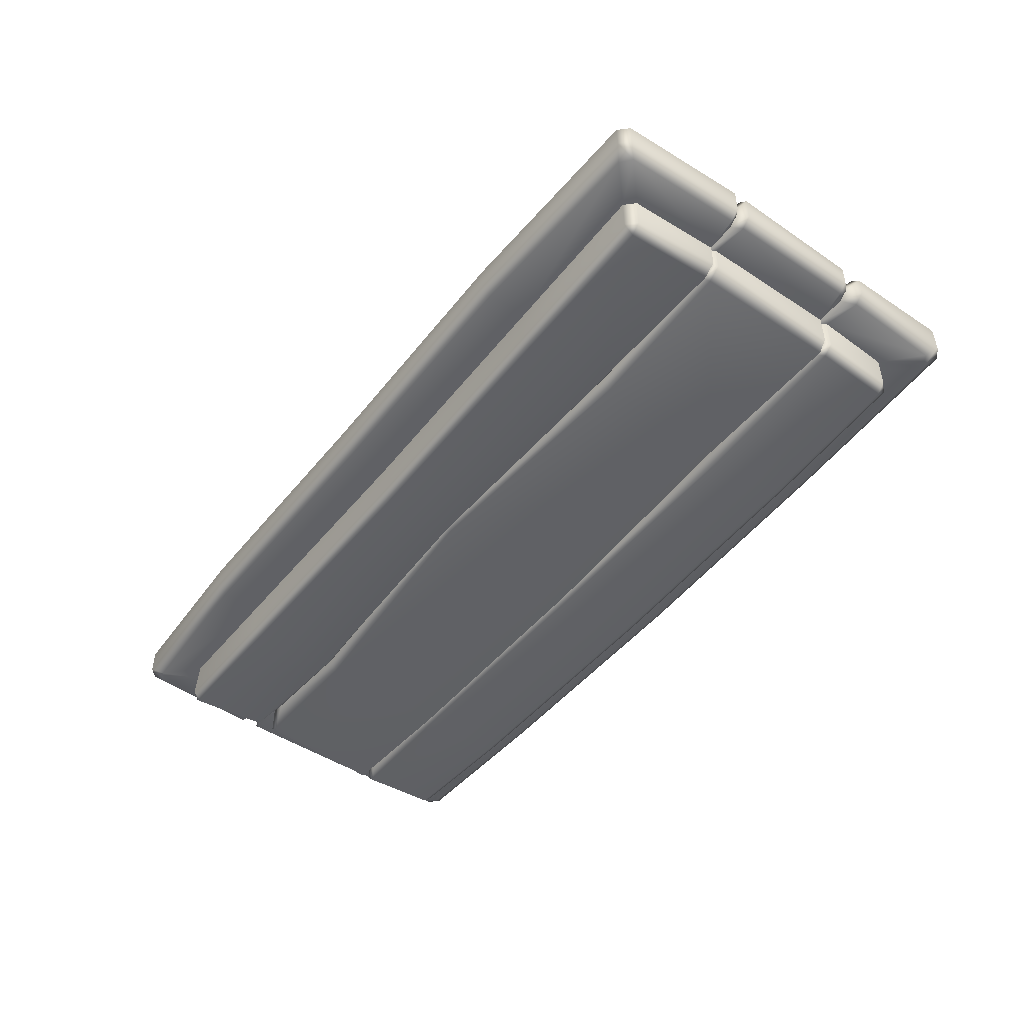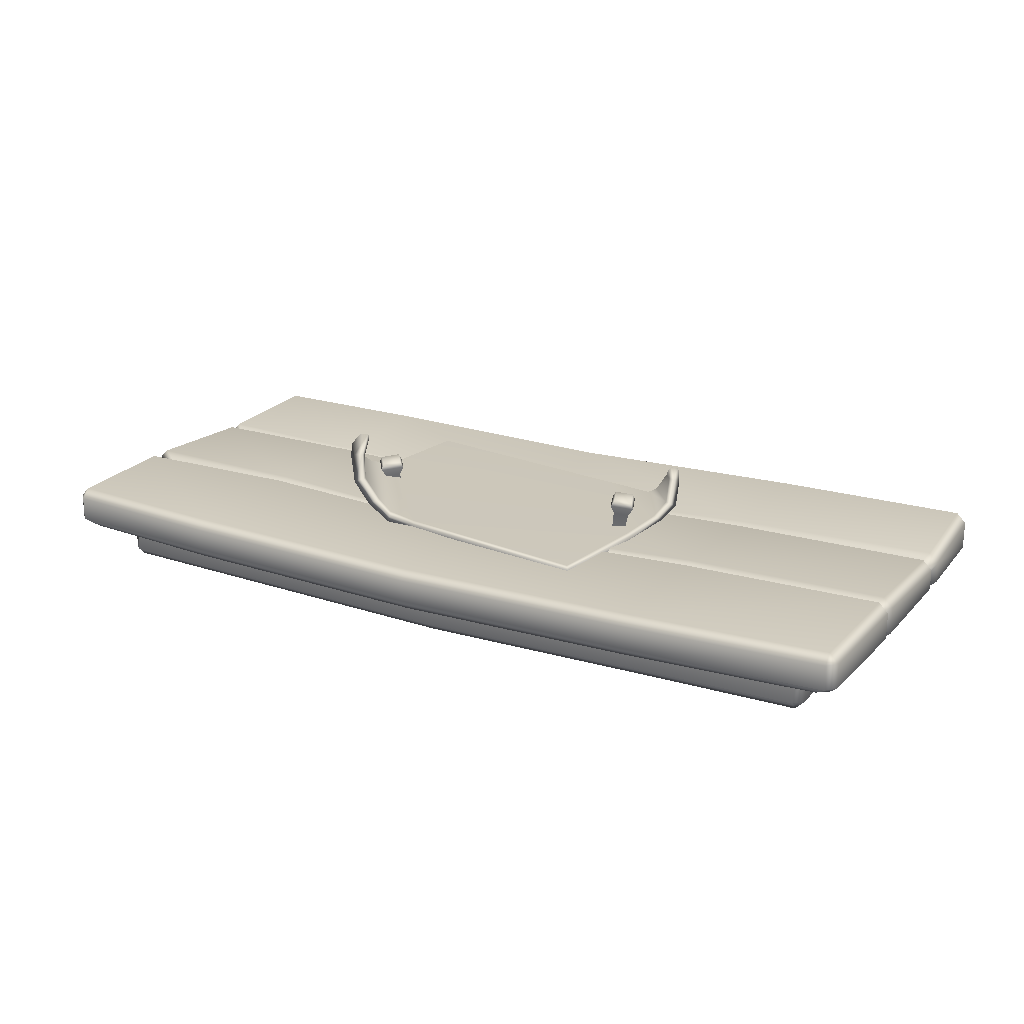
<metadata>
{"format":"obj","ext":"obj","renderer":"f3d","projection":"perspective","resolution":1024,"background":"white","views":[{"elev":-47.9,"azim":-126.5,"up":"+Y"},{"elev":20.7,"azim":-150.4,"up":"+Y"}]}
</metadata>
<code>
g m_dlc08_box_lid_02
v 0.6171 0.1693 0.007975
v 0.5837 0.1746 0.03324
v 0.6098 0.1803 0.0666
v 0.6432 0.175 0.04134
v 0.5837 0.1746 0.03324
v 0.5745 0.3693 -0.003467
v 0.611 0.3772 0.04316
v 0.6098 0.1803 0.0666
v 0.6082 0.4208 0.05924
v 0.5513 0.4085 -0.01331
v 0.5671 0.4332 -0.0157
v 0.6104 0.4426 0.03967
v 0.6698 0.4332 -0.005322
v 0.6266 0.4238 -0.06069
v 0.6098 0.1803 0.0666
v 0.611 0.3772 0.04316
v 0.66 0.3694 0.006081
v 0.6432 0.175 0.04134
v 0.6847 0.4086 0.001412
v 0.6082 0.4208 0.05924
v 0.6104 0.4426 0.03967
v 0.6698 0.4332 -0.005322
v 0.6235 0.3614 -0.04055
v 0.6171 0.1693 0.007975
v 0.6432 0.175 0.04134
v 0.66 0.3694 0.006081
v 0.6279 0.3963 -0.07115
v 0.6847 0.4086 0.001412
v 0.6698 0.4332 -0.005322
v 0.6266 0.4238 -0.06069
v 0.6171 0.1693 0.007975
v 0.6235 0.3614 -0.04055
v 0.5745 0.3693 -0.003467
v 0.5837 0.1746 0.03324
v 0.5513 0.4085 -0.01331
v 0.6279 0.3963 -0.07115
v 0.6266 0.4238 -0.06069
v 0.5671 0.4332 -0.0157
v -0.5367 0.2086 -0.02824
v -0.5215 0.2139 0.0108
v -0.4823 0.2196 -0.005253
v -0.4975 0.2143 -0.04429
v -0.5215 0.2139 0.0108
v -0.5593 0.4085 0.009689
v -0.5045 0.4165 -0.01274
v -0.4823 0.2196 -0.005253
v -0.4898 0.4601 -0.005651
v -0.5751 0.4477 0.02926
v -0.5731 0.4725 0.01341
v -0.508 0.4819 -0.01315
v -0.4823 0.2196 -0.005253
v -0.5045 0.4165 -0.01274
v -0.5268 0.4087 -0.07005
v -0.4975 0.2143 -0.04429
v -0.5246 0.4479 -0.09503
v -0.4898 0.4601 -0.005651
v -0.508 0.4819 -0.01315
v -0.5351 0.4724 -0.08259
v -0.5816 0.4007 -0.04761
v -0.5367 0.2086 -0.02824
v -0.4975 0.2143 -0.04429
v -0.5268 0.4087 -0.07005
v -0.6099 0.4356 -0.06013
v -0.5246 0.4479 -0.09503
v -0.5351 0.4724 -0.08259
v -0.6002 0.463 -0.05603
v -0.5367 0.2086 -0.02824
v -0.5816 0.4007 -0.04761
v -0.5593 0.4085 0.009689
v -0.5215 0.2139 0.0108
v -0.5751 0.4477 0.02926
v -0.6099 0.4356 -0.06013
v -0.6002 0.463 -0.05603
v -0.5731 0.4725 0.01341
v -0.5351 0.4724 -0.08259
v -0.508 0.4819 -0.01315
v 0.7776 0.3821 -0.004497
v 0.771 0.4523 -0.1008
v 0.5616 0.4497 -0.3781
v 0.4665 0.3778 -0.4133
v 0.6083 0.5454 -0.3066
v 0.7066 0.5442 -0.1814
v 0.6273 0.6139 -0.225
v 0.3651 0.3203 -0.4223
v 0.7601 0.3483 0.09459
v -0.6587 0.4646 0.2914
v -0.6335 0.5021 0.3327
v -0.6114 0.4596 0.3557
v -0.6852 0.3809 0.2035
v -0.5491 0.3706 0.3947
v -0.4652 0.3225 0.3969
v -0.6674 0.3474 0.1041
v -1.688 0.1672 0.7831
v -1.558 0.1672 0.6596
v -1.595 0.1672 0.6227
v -1.73 0.1672 0.7485
v -1.768 0.2027 0.7859
v -1.732 0.2034 0.8214
v -1.731 0.3149 0.8214
v -1.768 0.3149 0.7845
v -1.731 0.3518 0.7845
v -1.783 0.2847 0.3593
v -1.783 0.2028 0.3593
v -1.746 0.3216 0.3592
v -1.744 0.2463 0.3153
v -1.708 0.2731 0.3152
v -1.61 0.1672 0.3317
v -1.744 0.1672 0.3592
v -1.707 0.1969 0.3152
v -1.744 0.2227 0.3153
v -1.575 0.1969 0.3149
v -0.944 0.3116 0.3417
v -0.9441 0.2632 0.3135
v 0.03027 0.2754 0.3114
v 0.03131 0.3217 0.8035
v 1.054 0.3418 0.8036
v 1.053 0.3116 0.3201
v 1.727 0.3518 0.7845
v 1.727 0.3149 0.8214
v 1.054 0.3049 0.8405
v 1.728 0.2026 0.8214
v 1.764 0.3149 0.7845
v 1.764 0.2034 0.7852
v 1.054 0.1927 0.8405
v 1.683 0.1672 0.7831
v 1.054 0.1572 0.8021
v 1.054 0.1572 0.6785
v 1.553 0.1672 0.6596
v 1.725 0.1672 0.7485
v 1.59 0.1672 0.6227
v 1.746 0.3216 0.3358
v 1.783 0.2847 0.3357
v 1.708 0.274 0.3077
v 1.744 0.2472 0.3076
v 1.783 0.2032 0.3357
v 1.744 0.1672 0.3358
v 1.744 0.2238 0.3076
v 1.707 0.1978 0.3077
v 1.61 0.1672 0.3361
v 1.053 0.2638 0.3091
v 1.575 0.1977 0.308
v -1.768 0.2988 -0.7706
v -1.768 0.2034 -0.7713
v -1.733 0.2026 -0.8075
v -1.731 0.2988 -0.8075
v -1.731 0.3357 -0.7706
v -1.73 0.1672 -0.7347
v -1.688 0.1672 -0.7692
v -1.558 0.1672 -0.6457
v -1.595 0.1672 -0.6088
v -1.61 0.1672 -0.261
v -1.744 0.1672 -0.2767
v -1.707 0.1977 -0.2486
v -1.575 0.1976 -0.2488
v -1.783 0.3076 -0.2766
v -1.746 0.3445 -0.2767
v -1.783 0.2032 -0.2766
v -1.708 0.2968 -0.2486
v -1.744 0.27 -0.2485
v -1.744 0.2237 -0.2485
v -0.9459 0.1572 -0.6456
v -0.9461 0.1572 -0.8021
v 0.02788 0.137 -0.8021
v 0.02815 0.137 -0.6457
v 1.051 0.1572 -0.802
v 1.051 0.1572 -0.6459
v 1.683 0.1672 -0.7692
v 1.727 0.2034 -0.8075
v 1.051 0.1932 -0.8403
v 1.727 0.2988 -0.8075
v 1.764 0.2027 -0.7721
v 1.764 0.2988 -0.7706
v 1.051 0.2888 -0.8403
v 1.727 0.3357 -0.7706
v 1.051 0.3257 -0.8033
v 1.553 0.1672 -0.6457
v 1.61 0.1672 -0.6088
v 1.725 0.1672 -0.7347
v 1.61 0.1672 -0.3013
v 1.744 0.1672 -0.3017
v 1.783 0.2029 -0.3019
v 1.783 0.3076 -0.3019
v 1.746 0.3445 -0.3017
v 1.052 0.3345 -0.2678
v 1.514 0.197 -0.2556
v 1.653 0.197 -0.256
v 1.691 0.2228 -0.2562
v 1.691 0.2693 -0.2562
v 1.655 0.2961 -0.2561
v 1.052 0.2862 -0.2396
v 0.02788 0.3056 -0.8035
v 0.0278 0.2686 -0.8404
v 0.0278 0.1729 -0.8404
v 0.02896 0.3143 -0.3205
v 0.02902 0.2662 -0.3083
v -0.9462 0.1928 -0.8405
v -0.9462 0.2888 -0.8405
v -0.9461 0.3257 -0.8036
v -0.9452 0.3345 -0.2784
v -0.9451 0.2939 -0.2502
v -1.595 0.1672 -0.6088
v -1.595 0.03692 -0.6088
v -1.558 0.03692 -0.6457
v -1.558 0.1672 -0.6457
v -1.558 0 -0.6088
v -1.61 0.06646 -0.261
v -1.61 0.1672 -0.261
v -1.558 0.02954 -0.261
v -1.575 0.1976 -0.2488
v -1.575 0.1055 -0.2488
v -1.524 0.07871 -0.2489
v -0.9452 0.01949 -0.2784
v -0.9451 0.06853 -0.2502
v 0.02896 -0.0006309 -0.3178
v 0.02902 0.04822 -0.3083
v 1.052 0.01949 -0.2678
v 1.052 0.06815 -0.2396
v 1.573 0.02954 -0.3011
v 1.573 0 -0.6088
v 1.051 -0.01005 -0.6089
v 1.573 0.03692 -0.6457
v 1.051 0.02688 -0.6459
v 1.553 0.1672 -0.6457
v 1.61 0.03692 -0.6088
v 1.61 0.1672 -0.6088
v 1.051 0.1572 -0.6459
v 1.61 0.06646 -0.3012
v 1.61 0.1672 -0.3013
v 1.459 0.07808 -0.2556
v 1.495 0.1048 -0.2556
v 1.514 0.197 -0.2556
v 0.02823 -0.03017 -0.6088
v 0.02815 0.006753 -0.6457
v 0.02815 0.137 -0.6457
v -0.9458 -0.01005 -0.6087
v -0.9459 0.02688 -0.6456
v -0.9459 0.1572 -0.6456
v 1.59 0.1672 0.6227
v 1.59 0.03692 0.6227
v 1.553 0.03692 0.6596
v 1.553 0.1672 0.6596
v 1.054 0.02688 0.6785
v 1.553 0 0.6227
v 1.054 -0.01005 0.6416
v 1.054 0.1572 0.6785
v 1.61 0.03692 0.3361
v 1.61 0.1672 0.3361
v 1.573 0 0.3362
v 1.575 0.07602 0.308
v 1.539 0.04926 0.3081
v 1.053 -0.01005 0.3201
v 1.575 0.1977 0.308
v 1.053 0.03907 0.3091
v 0.03104 0.137 0.6786
v 0.03104 0.006753 0.6786
v 0.03095 -0.03017 0.6417
v 0.03033 -0.03017 0.324
v 0.03027 0.01869 0.3114
v -0.9434 0.1572 0.6787
v -0.9434 0.02688 0.6787
v -0.9435 -0.01005 0.6418
v -0.944 -0.01005 0.3417
v -0.9441 0.03857 0.3135
v -1.558 0.1672 0.6596
v -1.558 0.03692 0.6596
v -1.595 0.03692 0.6227
v -1.595 0.1672 0.6227
v -1.558 0 0.6227
v -1.61 0.03692 0.3317
v -1.573 0 0.3285
v -1.524 0.04844 0.3148
v -1.575 0.07518 0.3149
v -1.61 0.1672 0.3317
v -1.575 0.1969 0.3149
v -1.783 0.2847 0.2716
v -1.746 0.3216 0.2715
v -1.708 0.2731 0.3152
v -1.744 0.2463 0.3153
v -1.746 0.3445 -0.2203
v -1.783 0.3076 -0.2202
v -1.783 0.2029 0.2716
v -1.783 0.2031 -0.2202
v -1.744 0.1672 0.2715
v -1.744 0.1672 -0.2203
v -1.61 0.1672 0.298
v -1.61 0.1672 -0.2366
v -1.575 0.1976 -0.2488
v -1.707 0.1977 -0.2486
v -1.744 0.2227 0.3153
v -1.707 0.1969 0.3152
v -1.575 0.1969 0.3149
v -1.744 0.27 -0.2485
v -1.708 0.2968 -0.2486
v -1.744 0.2237 -0.2485
v -0.9451 0.3345 -0.222
v -0.9451 0.2939 -0.2502
v 0.02908 0.3143 -0.2962
v 0.02902 0.2662 -0.3083
v 1.052 0.3345 -0.2114
v 1.052 0.2862 -0.2396
v 1.746 0.3445 -0.2106
v 1.746 0.3216 0.2794
v 1.783 0.3076 -0.2108
v 1.783 0.2847 0.2793
v 1.744 0.2472 0.3076
v 1.708 0.274 0.3077
v 1.053 0.3116 0.2981
v 1.783 0.2029 -0.2108
v 1.783 0.2032 0.2793
v 1.744 0.1672 -0.2106
v 1.744 0.1672 0.2794
v 1.707 0.1978 0.3077
v 1.744 0.2238 0.3076
v 1.61 0.1672 -0.2102
v 1.61 0.1672 0.2797
v 1.053 0.2638 0.3091
v 1.575 0.1977 0.308
v 1.653 0.197 -0.256
v 1.514 0.197 -0.2556
v 1.691 0.2228 -0.2562
v 1.691 0.2693 -0.2562
v 1.655 0.2961 -0.2561
v 0.03027 0.2754 0.3114
v -0.9441 0.3116 0.2853
v -0.9441 0.2632 0.3135
v 1.61 0.03692 0.2797
v 1.573 0 0.2798
v 1.539 0.04926 0.3081
v 1.575 0.07602 0.308
v 1.573 0.02954 -0.21
v 1.61 0.06646 -0.2101
v 1.053 -0.01005 0.2981
v 1.052 0.01949 -0.2114
v 1.61 0.1672 0.2797
v 1.61 0.1672 -0.2102
v 1.575 0.1977 0.308
v 1.053 0.03907 0.3091
v 1.459 0.07808 -0.2556
v 1.052 0.06815 -0.2396
v 1.495 0.1048 -0.2556
v 1.514 0.197 -0.2556
v 0.03027 0.01869 0.3114
v 0.0302 -0.03017 0.2988
v 0.02908 -0.0006309 -0.2988
v 0.02902 0.04822 -0.3083
v -0.9441 0.03857 0.3135
v -0.9441 -0.01005 0.2853
v -0.9451 0.01949 -0.222
v -0.9451 0.06853 -0.2502
v -1.524 0.04844 0.3148
v -1.573 0 0.3013
v -1.575 0.07518 0.3149
v -1.61 0.03692 0.298
v -1.61 0.06646 -0.2366
v -1.558 0.02954 -0.2366
v -1.61 0.1672 -0.2366
v -1.61 0.1672 0.298
v -1.575 0.1969 0.3149
v -1.575 0.1055 -0.2488
v -1.575 0.1976 -0.2488
v -1.524 0.07871 -0.2489
v 0.03104 0.137 0.6786
v 0.03131 0.137 0.8021
v 0.03139 0.1728 0.8404
v 0.03139 0.2848 0.8404
v -0.9432 0.1572 0.802
v -0.9434 0.1572 0.6787
v -0.9432 0.3418 0.8033
v -0.9431 0.3049 0.8403
v -0.9431 0.1932 0.8403
v -0.6079 0.5079 0.3136
v -0.6374 0.4684 0.273
v -0.6184 0.47 0.2746
v -0.5989 0.4928 0.3036
v -0.5883 0.4663 0.3363
v -0.5858 0.4688 0.3183
v -0.525 0.3796 0.3709
v -0.524 0.3835 0.3526
v -0.6458 0.396 0.1898
v -0.6627 0.392 0.187
v -0.4652 0.3304 0.3968
v -0.4737 0.3496 0.3815
v -0.6356 0.3626 0.09342
v -0.6511 0.3575 0.08984
v -0.2786 0.3437 0.4097
v -0.2774 0.355 0.398
v -0.6086 0.347 -0.104
v -0.6201 0.3353 -0.1053
v -0.5467 0.3388 -0.5222
v -0.5564 0.3269 -0.5352
v 0.2486 0.3385 -0.4023
v 0.2388 0.3258 -0.4147
v 0.3682 0.3585 -0.399
v 0.3619 0.3452 -0.4142
v 0.4439 0.3922 -0.3709
v 0.4443 0.3885 -0.3883
v 0.5347 0.4585 -0.3344
v 0.5396 0.46 -0.3511
v 0.5842 0.5357 -0.2626
v 0.5851 0.5384 -0.2822
v 0.6007 0.5902 -0.2011
v 0.6039 0.6091 -0.2054
v 0.6654 0.5347 -0.1592
v 0.685 0.5377 -0.1588
v 0.7252 0.4603 -0.08258
v 0.7419 0.4617 -0.08392
v 0.7382 0.3974 0.01439
v 0.7543 0.3934 0.01655
v 0.7295 0.3647 0.09905
v 0.7446 0.3589 0.1034
v 0.7078 0.3513 0.1877
v 0.7177 0.3393 0.2005
v 0.657 0.3559 0.5368
v 0.6669 0.3445 0.5501
v 0.771 0.4523 -0.1008
v 0.7776 0.3821 -0.004497
v 0.7066 0.5442 -0.1814
v 0.6273 0.6139 -0.225
v 0.7178 0.3251 0.2008
v 0.7601 0.3483 0.09459
v -0.2785 0.3288 0.4101
v -0.4652 0.3225 0.3969
v -0.5491 0.3706 0.3947
v -0.6114 0.4596 0.3557
v -0.6335 0.5021 0.3327
v -0.6587 0.4646 0.2914
v -0.6852 0.3809 0.2035
v -0.6674 0.3474 0.1041
v -0.62 0.3205 -0.105
v -0.5563 0.3121 -0.5349
v 0.2389 0.3117 -0.4143
v 0.3651 0.3203 -0.4223
v 0.4665 0.3778 -0.4133
v 0.5616 0.4497 -0.3781
v 0.6083 0.5454 -0.3066
v 0.667 0.3296 0.5505
g m_dlc08_box_lid_02_0
f 3 2 1
f 4 3 1
f 7 6 5
f 8 7 5
f 7 9 6
f 9 10 6
f 10 9 11
f 9 12 11
f 12 13 11
f 13 14 11
f 17 16 15
f 18 17 15
f 17 19 16
f 19 20 16
f 20 19 21
f 19 22 21
f 25 24 23
f 26 25 23
f 26 23 27
f 28 26 27
f 29 28 27
f 30 29 27
f 33 32 31
f 34 33 31
f 33 35 32
f 35 36 32
f 37 36 35
f 38 37 35
f 41 40 39
f 42 41 39
f 45 44 43
f 46 45 43
f 45 47 44
f 47 48 44
f 48 47 49
f 47 50 49
f 53 52 51
f 54 53 51
f 53 55 52
f 55 56 52
f 56 55 57
f 55 58 57
f 61 60 59
f 62 61 59
f 62 59 63
f 64 62 63
f 65 64 63
f 66 65 63
f 69 68 67
f 70 69 67
f 69 71 68
f 71 72 68
f 73 72 71
f 74 73 71
f 75 73 74
f 76 75 74
f 79 78 77
f 80 79 77
f 79 81 78
f 81 82 78
f 81 83 82
f 84 80 77
f 85 84 77
f 88 87 86
f 88 86 89
f 90 88 89
f 90 89 91
f 89 92 91
f 95 94 93
f 96 95 93
f 97 96 93
f 98 97 93
f 98 99 97
f 99 100 97
f 99 101 100
f 97 100 102
f 103 97 102
f 97 103 96
f 104 102 100
f 101 104 100
f 102 104 105
f 104 106 105
f 107 95 96
f 108 107 96
f 103 108 96
f 109 108 103
f 110 109 103
f 102 105 110
f 103 102 110
f 108 109 111
f 107 108 111
f 104 112 106
f 112 104 101
f 112 113 106
f 112 114 113
f 115 114 112
f 115 116 114
f 116 117 114
f 116 118 117
f 119 118 116
f 120 119 116
f 120 116 115
f 121 119 120
f 122 119 121
f 119 122 118
f 123 122 121
f 124 121 120
f 125 121 124
f 126 125 124
f 126 127 125
f 127 128 125
f 125 128 129
f 121 125 129
f 123 121 129
f 128 130 129
f 118 131 117
f 132 131 118
f 122 132 118
f 132 122 123
f 131 132 133
f 132 134 133
f 135 132 123
f 132 135 134
f 136 135 123
f 129 136 123
f 135 136 137
f 135 137 134
f 136 138 137
f 129 130 139
f 136 129 139
f 136 139 138
f 131 133 140
f 117 131 140
f 139 141 138
f 117 140 114
f 144 143 142
f 145 144 142
f 146 145 142
f 143 144 147
f 144 148 147
f 148 149 147
f 149 150 147
f 147 150 151
f 152 147 151
f 143 147 152
f 152 151 153
f 151 154 153
f 146 142 155
f 155 142 143
f 156 146 155
f 157 155 143
f 157 143 152
f 156 155 158
f 155 159 158
f 155 157 159
f 157 160 159
f 160 157 152
f 153 160 152
f 161 149 148
f 162 161 148
f 162 163 161
f 163 164 161
f 163 165 164
f 165 166 164
f 165 167 166
f 168 167 165
f 169 168 165
f 169 165 163
f 170 168 169
f 171 168 170
f 168 171 167
f 172 171 170
f 173 170 169
f 174 170 173
f 174 172 170
f 175 174 173
f 167 176 166
f 177 176 167
f 178 177 167
f 171 178 167
f 179 177 178
f 180 179 178
f 178 171 181
f 180 178 181
f 171 172 182
f 181 171 182
f 172 174 183
f 182 172 183
f 183 174 175
f 184 183 175
f 179 180 185
f 180 186 185
f 180 181 186
f 181 187 186
f 181 182 187
f 182 188 187
f 182 183 188
f 183 189 188
f 183 184 189
f 184 190 189
f 184 175 191
f 191 175 192
f 175 173 192
f 192 173 193
f 173 169 193
f 193 169 163
f 194 184 191
f 184 194 190
f 194 195 190
f 193 163 162
f 196 193 162
f 192 193 196
f 197 192 196
f 191 192 197
f 198 191 197
f 194 191 198
f 199 194 198
f 194 199 195
f 199 200 195
f 196 162 148
f 144 196 148
f 196 144 145
f 197 196 145
f 198 197 145
f 146 198 145
f 198 146 156
f 199 198 156
f 199 156 200
f 156 158 200
f 203 202 201
f 204 203 201
f 203 205 202
f 201 202 206
f 207 201 206
f 208 206 202
f 205 208 202
f 207 206 209
f 206 210 209
f 206 208 210
f 208 211 210
f 208 212 211
f 212 208 205
f 212 213 211
f 212 214 213
f 214 215 213
f 214 216 215
f 216 217 215
f 216 218 217
f 219 218 216
f 220 219 216
f 220 216 214
f 221 219 220
f 222 221 220
f 223 221 222
f 224 221 223
f 221 224 219
f 225 224 223
f 226 223 222
f 227 218 219
f 224 227 219
f 227 224 225
f 228 227 225
f 218 229 217
f 218 227 229
f 227 230 229
f 227 228 230
f 228 231 230
f 222 220 232
f 232 220 214
f 233 222 232
f 226 222 233
f 234 226 233
f 232 214 212
f 235 232 212
f 233 232 235
f 236 233 235
f 234 233 236
f 237 234 236
f 235 212 205
f 236 235 205
f 203 236 205
f 236 203 204
f 237 236 204
f 240 239 238
f 241 240 238
f 242 240 241
f 240 242 243
f 239 240 243
f 242 244 243
f 245 242 241
f 238 239 246
f 247 238 246
f 239 243 248
f 246 239 248
f 248 243 244
f 246 248 249
f 248 250 249
f 251 248 244
f 248 251 250
f 246 249 252
f 247 246 252
f 251 253 250
f 245 254 242
f 254 255 242
f 242 255 244
f 255 256 244
f 251 244 256
f 257 251 256
f 251 257 253
f 257 258 253
f 254 259 255
f 259 260 255
f 255 260 256
f 260 261 256
f 257 256 261
f 262 257 261
f 257 262 258
f 262 263 258
f 259 264 260
f 264 265 260
f 260 265 261
f 266 265 264
f 267 266 264
f 265 266 268
f 265 268 261
f 268 266 269
f 269 266 267
f 270 268 269
f 261 268 270
f 262 261 270
f 262 270 263
f 270 269 271
f 270 271 263
f 269 272 271
f 273 269 267
f 269 273 272
f 273 274 272
f 277 276 275
f 278 277 275
f 276 279 275
f 279 280 275
f 281 275 280
f 278 275 281
f 282 281 280
f 281 282 283
f 282 284 283
f 283 284 285
f 284 286 285
f 287 286 284
f 288 287 284
f 284 282 288
f 281 283 289
f 289 278 281
f 283 290 289
f 290 283 285
f 291 290 285
f 292 280 279
f 293 292 279
f 294 282 280
f 292 294 280
f 282 294 288
f 293 279 295
f 296 293 295
f 296 295 297
f 298 296 297
f 298 297 299
f 300 298 299
f 300 299 301
f 302 301 299
f 303 301 302
f 304 303 302
f 305 304 302
f 306 305 302
f 307 302 299
f 306 302 307
f 307 299 297
f 308 303 304
f 309 308 304
f 310 308 309
f 311 310 309
f 312 311 309
f 313 312 309
f 313 309 304
f 305 313 304
f 310 311 314
f 311 315 314
f 316 306 307
f 317 315 311
f 312 317 311
f 318 310 314
f 319 318 314
f 320 308 310
f 318 320 310
f 320 321 308
f 321 303 308
f 321 322 303
f 322 301 303
f 322 300 301
f 316 307 323
f 323 307 297
f 323 297 295
f 324 323 295
f 325 323 324
f 324 295 276
f 325 324 276
f 295 279 276
f 277 325 276
f 328 327 326
f 329 328 326
f 326 327 330
f 331 326 330
f 330 327 332
f 333 330 332
f 334 326 331
f 329 326 334
f 335 334 331
f 336 329 334
f 337 332 327
f 328 337 327
f 338 330 333
f 339 338 333
f 340 331 330
f 338 340 330
f 341 335 331
f 340 341 331
f 337 342 332
f 342 343 332
f 333 332 343
f 344 333 343
f 339 333 344
f 345 339 344
f 342 346 343
f 346 347 343
f 344 343 347
f 348 344 347
f 345 344 348
f 349 345 348
f 346 350 347
f 350 351 347
f 350 352 351
f 352 353 351
f 351 353 354
f 355 351 354
f 347 351 355
f 348 347 355
f 349 348 355
f 356 354 353
f 357 356 353
f 358 357 353
f 352 358 353
f 359 354 356
f 360 359 356
f 361 355 354
f 359 361 354
f 361 349 355
f 363 362 127
f 126 363 127
f 363 126 364
f 126 124 364
f 364 124 365
f 124 120 365
f 365 120 115
f 363 366 362
f 366 367 362
f 365 115 368
f 368 115 112
f 369 365 368
f 364 365 369
f 370 364 369
f 363 364 370
f 366 363 370
f 366 93 367
f 93 94 367
f 368 112 101
f 369 368 101
f 99 369 101
f 369 99 98
f 370 369 98
f 366 370 98
f 93 366 98
f 373 372 371
f 374 373 371
f 371 375 374
f 375 376 374
f 376 373 374
f 375 377 376
f 377 378 376
f 376 378 373
f 373 379 372
f 378 379 373
f 379 380 372
f 377 381 378
f 381 382 378
f 378 382 379
f 379 383 380
f 382 383 379
f 383 384 380
f 381 385 382
f 385 386 382
f 382 386 383
f 383 387 384
f 386 387 383
f 387 388 384
f 388 387 389
f 390 388 389
f 389 391 390
f 391 389 387
f 391 392 390
f 391 393 392
f 393 394 392
f 394 393 395
f 396 394 395
f 395 397 396
f 397 398 396
f 397 399 398
f 399 400 398
f 399 401 400
f 401 402 400
f 402 401 403
f 403 399 397
f 403 401 399
f 404 402 403
f 404 403 405
f 405 397 395
f 405 403 397
f 406 404 405
f 406 405 407
f 407 405 395
f 407 395 393
f 408 406 407
f 407 409 408
f 409 410 408
f 409 411 410
f 411 412 410
f 411 413 412
f 413 414 412
f 414 413 386
f 386 413 411
f 385 414 386
f 415 406 408
f 416 415 408
f 416 408 410
f 417 404 406
f 415 417 406
f 417 418 404
f 410 412 419
f 420 410 419
f 420 416 410
f 411 409 391
f 409 393 391
f 387 411 391
f 387 386 411
f 385 421 414
f 422 421 385
f 381 422 385
f 381 377 422
f 377 423 422
f 423 377 375
f 424 423 375
f 424 375 425
f 375 371 425
f 425 371 372
f 426 425 372
f 426 372 380
f 427 426 380
f 427 380 384
f 428 427 384
f 428 384 429
f 384 388 429
f 430 429 388
f 390 430 388
f 431 430 390
f 392 431 390
f 432 431 392
f 394 432 392
f 394 396 432
f 396 433 432
f 396 398 433
f 398 434 433
f 398 400 434
f 400 435 434
f 400 402 435
f 402 418 435
f 418 402 404
f 409 407 393
f 421 436 414
f 414 436 412
f 436 419 412

</code>
